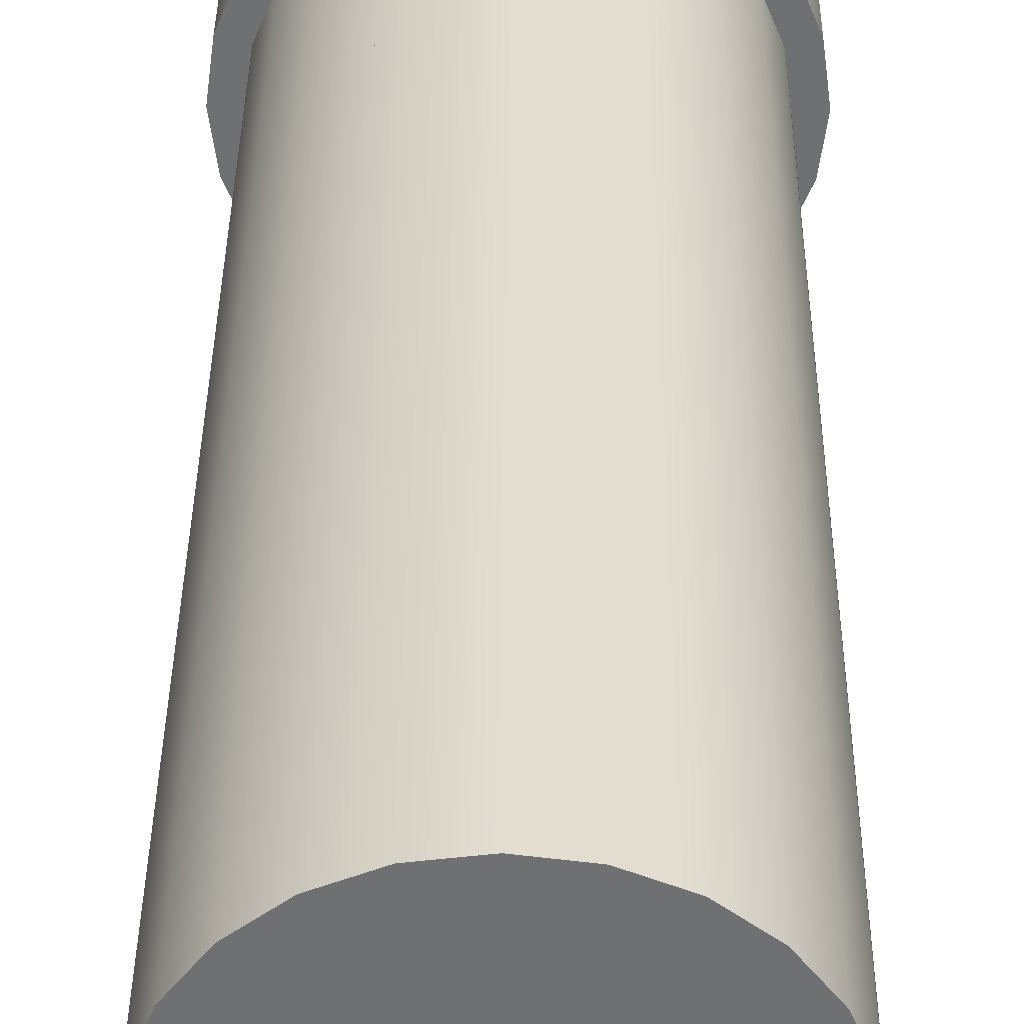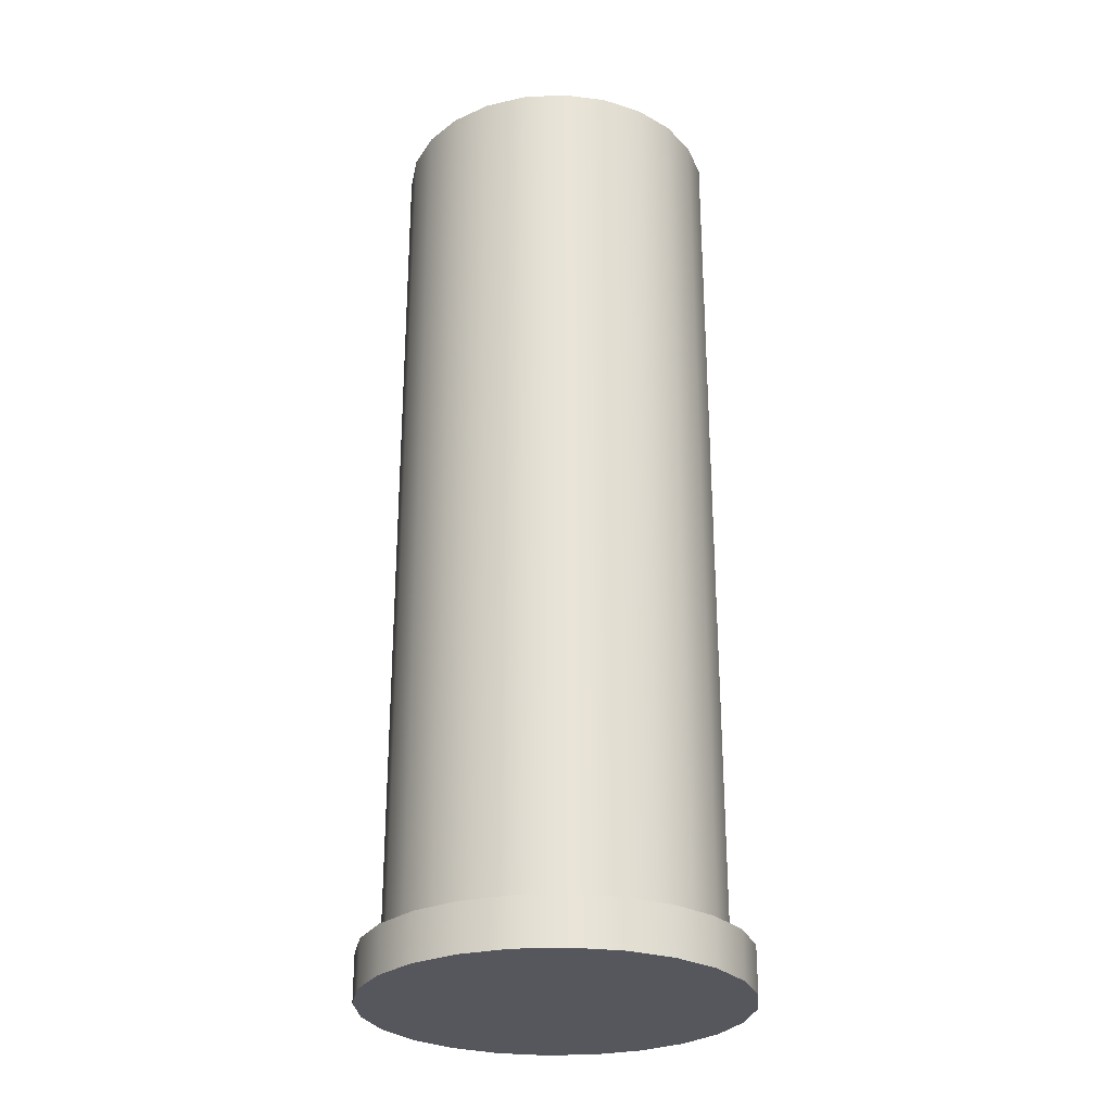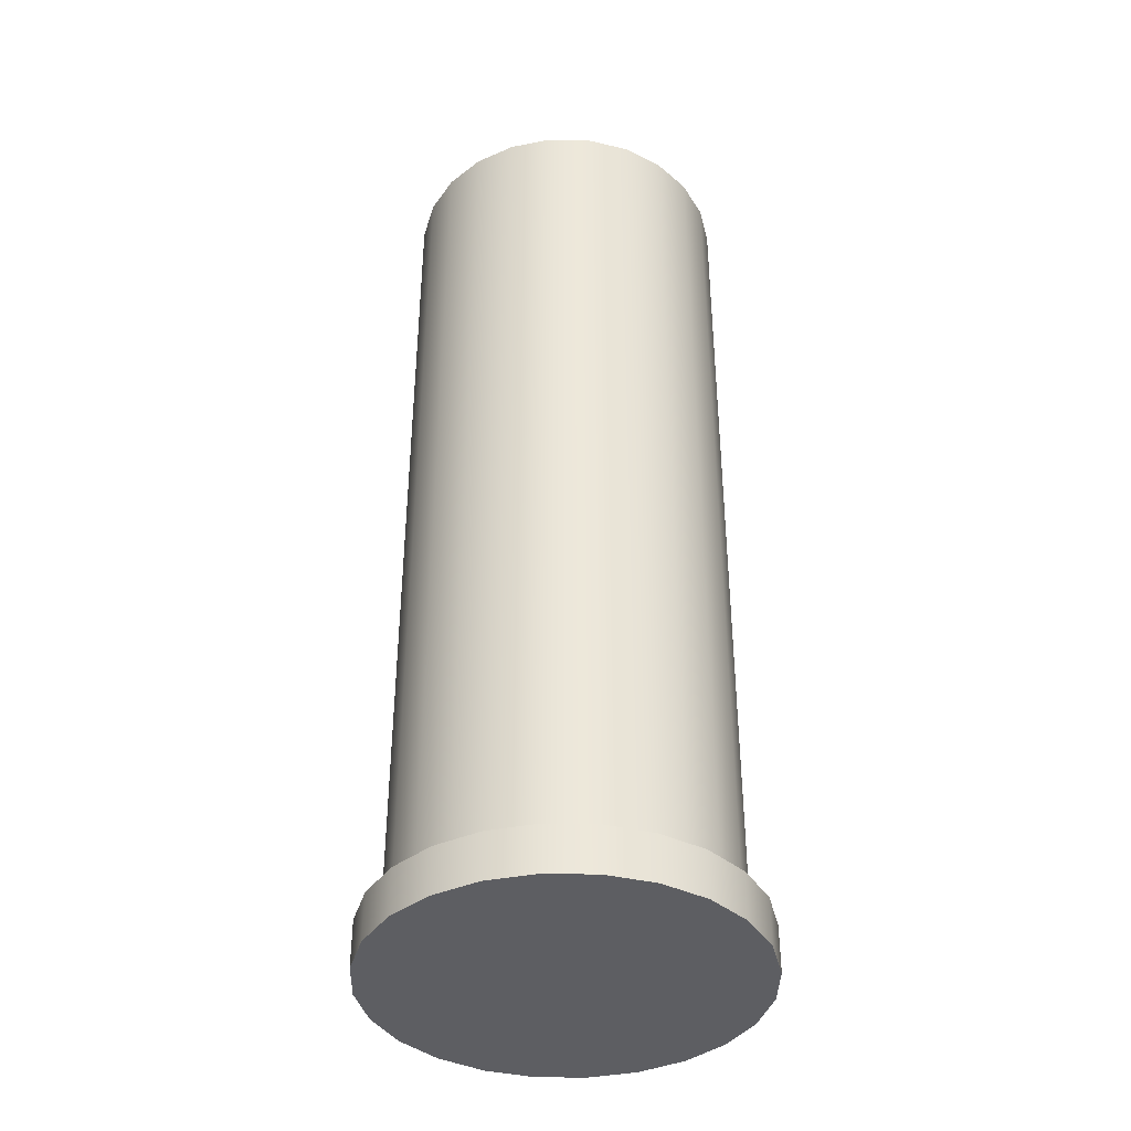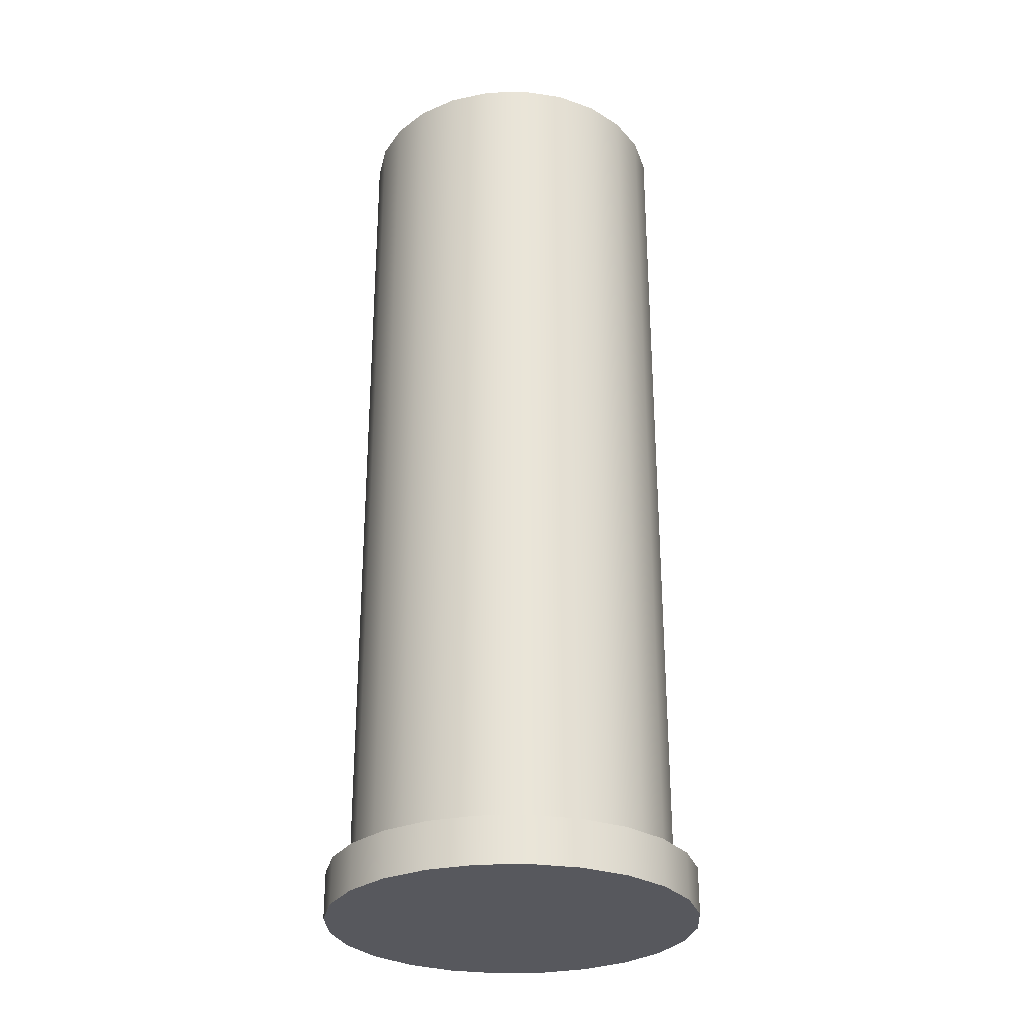
<metadata>
{"format":"obj","ext":"obj","renderer":"f3d","projection":"perspective","resolution":1024,"background":"white","views":[{"elev":35.1,"azim":-179.5,"up":"+Z"},{"elev":-27.5,"azim":146.8,"up":"+Y"},{"elev":-39.1,"azim":-8.9,"up":"+Y"},{"elev":-28.9,"azim":99.9,"up":"+Y"}]}
</metadata>
<code>
g Mesh1 Group1 Model
v -0.002026 -0.003 0.0005428
v -0.001816 -0.003 0.001049
v -0.001816 0.006 0.001049
v -0.002026 0.006 0.0005428
f 1 2 3 4
v -0.001049 -0.003 0.001816
v -0.0005428 -0.003 0.002026
v 0 -0.003 0.002097
v 0.0005428 -0.003 0.002026
v 0.001049 -0.003 0.001816
v 0.001483 -0.003 0.001483
v 0.001816 -0.003 0.001049
v 0.002026 -0.003 0.0005428
v 0.002097 -0.003 1.41e-18
v 0.002026 -0.003 -0.0005428
v 0.001816 -0.003 -0.001049
v 0.001483 -0.003 -0.001483
v 0.001049 -0.003 -0.001816
v 0.0005428 -0.003 -0.002026
v 0 -0.003 -0.002097
v -0.0005428 -0.003 -0.002026
v -0.001049 -0.003 -0.001816
v -0.001483 -0.003 -0.001483
v -0.001816 -0.003 -0.001049
v -0.002026 -0.003 -0.0005428
v -0.002097 -0.003 1.41e-18
v -0.001483 -0.003 0.001483
f 5 6 7 8 9 10 11 12 13 14 15 16 17 18 19 20 21 22 23 24 25 1 2 26
v -0.001049 -0.0054 0.001816
v -0.0005428 -0.0054 0.002026
f 27 28 6 5
v -0.0006212 -0.0054 0.002318
f 27 29 28
v -0.0012 -0.0054 0.002078
f 27 30 29
v -0.001483 -0.0054 0.001483
f 31 30 27
v -0.001697 -0.0054 0.001697
f 31 32 30
v -0.001816 -0.0054 0.001049
f 33 32 31
v -0.002026 -0.0054 0.0005428
f 34 32 33
v -0.002078 -0.0054 0.0012
f 34 35 32
v -0.002097 -0.0054 1.41e-18
f 36 35 34
v -0.002318 -0.0054 -0.0006212
f 37 35 36
v -0.002318 -0.0054 0.0006212
f 37 38 35
v -0.0024 -0.0054 1.41e-18
f 38 37 39
v -0.002318 -0.006 -0.0006212
v -0.0024 -0.006 1.41e-18
f 40 41 39 37
v -0.002318 -0.006 0.0006212
f 40 42 41
v -0.002078 -0.006 -0.0012
f 42 40 43
v -0.002078 -0.0054 -0.0012
f 43 40 37 44
f 36 44 37
v -0.002026 -0.0054 -0.0005428
f 44 36 45
f 45 36 25 24
f 36 34 1 25
f 34 33 2 1
f 33 31 26 2
f 31 27 5 26
v -0.001049 0.006 0.001816
v -0.001483 0.006 0.001483
f 26 5 46 47
v -0.0005428 0.006 0.002026
f 5 6 48 46
v 0 0.006 0.002097
f 6 7 49 48
v 0 -0.0054 0.002097
f 28 50 7 6
v 0 -0.0054 0.0024
f 28 51 50
f 28 29 51
v -0.0006212 -0.006 0.002318
v 0 -0.006 0.0024
f 52 53 51 29
v -0.0005948 -0.006 0.00103
f 52 54 53
v -0.0008412 -0.006 0.0008412
f 52 55 54
v -0.00103 -0.006 0.0005948
f 52 56 55
v -0.001149 -0.006 0.0003079
f 52 57 56
v -0.0012 -0.006 0.002078
f 58 57 52
v -0.00119 -0.006 1.41e-18
f 58 59 57
v -0.0012 -0.006 -0.002078
f 58 60 59
v -0.001697 -0.006 0.001697
f 61 60 58
v -0.001697 -0.006 -0.001697
f 61 62 60
v -0.002078 -0.006 0.0012
f 63 62 61
f 63 43 62
f 42 43 63
f 42 63 35 38
f 63 61 32 35
f 61 58 30 32
f 58 52 29 30
f 41 42 38 39
v -0.001697 -0.0054 -0.001697
f 62 43 44 64
f 44 45 64
v -0.001816 -0.0054 -0.001049
f 64 45 65
f 65 45 24 23
v -0.002026 0.006 -0.0005428
v -0.001816 0.006 -0.001049
f 23 24 66 67
v -0.002097 0.006 1.41e-18
f 24 25 68 66
f 25 1 4 68
v 0.0005428 0.006 0.002026
v 0.001049 0.006 0.001816
v 0.001483 0.006 0.001483
v 0.001816 0.006 0.001049
v 0.002026 0.006 0.0005428
v 0.002097 0.006 1.41e-18
v 0.002026 0.006 -0.0005428
v 0.001816 0.006 -0.001049
v 0.001483 0.006 -0.001483
v 0.001049 0.006 -0.001816
v 0.0005428 0.006 -0.002026
v 0 0.006 -0.002097
v -0.0005428 0.006 -0.002026
v -0.001049 0.006 -0.001816
v -0.001483 0.006 -0.001483
f 46 48 49 69 70 71 72 73 74 75 76 77 78 79 80 81 82 83 67 66 68 4 3 47
f 7 8 69 49
v 0.0005428 -0.0054 0.002026
f 50 84 8 7
v 0.0006212 -0.0054 0.002318
f 50 85 84
f 50 51 85
v 0.0006212 -0.006 0.002318
f 53 86 85 51
v 0.0003079 -0.006 0.001149
f 53 87 86
v 0 -0.006 0.00119
f 53 88 87
v -0.0003079 -0.006 0.001149
f 53 89 88
f 53 54 89
v 0.0008412 -0.006 -0.0008412
v 0.00103 -0.006 -0.0005948
v 0.001149 -0.006 -0.0003079
v 0.00119 -0.006 1.41e-18
v 0.001149 -0.006 0.0003079
v 0.00103 -0.006 0.0005948
v 0.0008412 -0.006 0.0008412
v 0.0005948 -0.006 0.00103
v -0.001149 -0.006 -0.0003079
v -0.00103 -0.006 -0.0005948
v -0.0008412 -0.006 -0.0008412
v -0.0005948 -0.006 -0.00103
v -0.0003079 -0.006 -0.001149
v 0 -0.006 -0.00119
v 0.0003079 -0.006 -0.001149
v 0.0005948 -0.006 -0.00103
f 90 91 92 93 94 95 96 97 87 88 89 54 55 56 57 59 98 99 100 101 102 103 104 105
v 0.0012 -0.006 -0.002078
f 90 106 91
v 0.0006212 -0.006 -0.002318
f 90 107 106
f 105 107 90
f 104 107 105
f 103 107 104
v 0 -0.006 -0.0024
f 103 108 107
f 102 108 103
f 101 108 102
v -0.0006212 -0.006 -0.002318
f 101 109 108
f 100 109 101
f 99 109 100
f 98 109 99
f 98 60 109
f 60 98 59
v -0.0012 -0.0054 -0.002078
v -0.0006212 -0.0054 -0.002318
f 109 60 110 111
f 60 62 64 110
v -0.001483 -0.0054 -0.001483
f 64 112 110
f 64 65 112
f 112 65 23 22
f 22 23 67 83
f 21 22 83 82
v -0.001049 -0.0054 -0.001816
f 113 112 22 21
f 110 112 113
f 110 113 111
v -0.0005428 -0.0054 -0.002026
f 111 113 114
f 114 113 21 20
f 20 21 82 81
f 19 20 81 80
v 0 -0.0054 -0.002097
f 115 114 20 19
v 0 -0.0054 -0.0024
f 116 114 115
f 111 114 116
f 108 109 111 116
v 0.0006212 -0.0054 -0.002318
f 107 108 116 117
v 0.0005428 -0.0054 -0.002026
f 116 118 117
f 116 115 118
f 118 115 19 18
f 18 19 80 79
f 17 18 79 78
v 0.001049 -0.0054 -0.001816
f 119 118 18 17
f 117 118 119
v 0.0012 -0.0054 -0.002078
f 117 119 120
v 0.001483 -0.0054 -0.001483
f 120 119 121
f 121 119 17 16
f 16 17 78 77
f 15 16 77 76
v 0.001816 -0.0054 -0.001049
f 122 121 16 15
v 0.001697 -0.0054 -0.001697
f 123 121 122
f 120 121 123
v 0.001697 -0.006 -0.001697
f 124 106 120 123
v 0.001697 -0.006 0.001697
f 125 106 124
v 0.0012 -0.006 0.002078
f 126 106 125
f 93 106 126
f 92 106 93
f 91 106 92
f 126 94 93
f 126 95 94
f 126 96 95
f 86 96 126
f 86 97 96
f 86 87 97
v 0.0012 -0.0054 0.002078
f 86 126 127 85
v 0.001697 -0.0054 0.001697
f 126 125 128 127
v 0.002078 -0.006 0.0012
v 0.002078 -0.0054 0.0012
f 125 129 130 128
v 0.002078 -0.006 -0.0012
f 125 131 129
f 125 124 131
v 0.002078 -0.0054 -0.0012
f 131 124 123 132
f 123 122 132
v 0.002026 -0.0054 -0.0005428
f 132 122 133
f 133 122 15 14
f 14 15 76 75
f 13 14 75 74
v 0.002097 -0.0054 1.41e-18
f 134 133 14 13
f 132 133 134
v 0.002318 -0.0054 -0.0006212
f 132 134 135
v 0.002318 -0.0054 0.0006212
f 135 134 136
f 134 130 136
v 0.002026 -0.0054 0.0005428
f 137 130 134
v 0.001816 -0.0054 0.001049
f 138 130 137
f 138 128 130
v 0.001483 -0.0054 0.001483
f 139 128 138
f 139 127 128
v 0.001049 -0.0054 0.001816
f 140 127 139
f 140 85 127
f 84 85 140
f 84 140 9 8
f 140 139 10 9
f 139 138 11 10
f 138 137 12 11
f 137 134 13 12
f 12 13 74 73
f 11 12 73 72
f 10 11 72 71
f 9 10 71 70
f 8 9 70 69
v 0.002318 -0.006 0.0006212
f 129 141 136 130
v 0.002318 -0.006 -0.0006212
f 129 142 141
f 129 131 142
f 142 131 132 135
v 0.0024 -0.006 1.41e-18
v 0.0024 -0.0054 1.41e-18
f 143 142 135 144
f 141 142 143
f 141 143 144 136
f 135 136 144
f 106 107 117 120
f 2 26 47 3
g Mesh1 Group1 Model
v -0.002026 -0.003 0.0005428
v -0.001816 -0.003 0.001049
v -0.001816 0.006 0.001049
v -0.002026 0.006 0.0005428
f 1 2 3 4
v -0.001049 -0.003 0.001816
v -0.0005428 -0.003 0.002026
v 0 -0.003 0.002097
v 0.0005428 -0.003 0.002026
v 0.001049 -0.003 0.001816
v 0.001483 -0.003 0.001483
v 0.001816 -0.003 0.001049
v 0.002026 -0.003 0.0005428
v 0.002097 -0.003 1.41e-18
v 0.002026 -0.003 -0.0005428
v 0.001816 -0.003 -0.001049
v 0.001483 -0.003 -0.001483
v 0.001049 -0.003 -0.001816
v 0.0005428 -0.003 -0.002026
v 0 -0.003 -0.002097
v -0.0005428 -0.003 -0.002026
v -0.001049 -0.003 -0.001816
v -0.001483 -0.003 -0.001483
v -0.001816 -0.003 -0.001049
v -0.002026 -0.003 -0.0005428
v -0.002097 -0.003 1.41e-18
v -0.001483 -0.003 0.001483
f 5 6 7 8 9 10 11 12 13 14 15 16 17 18 19 20 21 22 23 24 25 1 2 26
v -0.001049 -0.0054 0.001816
v -0.0005428 -0.0054 0.002026
f 27 28 6 5
v -0.0006212 -0.0054 0.002318
f 27 29 28
v -0.0012 -0.0054 0.002078
f 27 30 29
v -0.001483 -0.0054 0.001483
f 31 30 27
v -0.001697 -0.0054 0.001697
f 31 32 30
v -0.001816 -0.0054 0.001049
f 33 32 31
v -0.002026 -0.0054 0.0005428
f 34 32 33
v -0.002078 -0.0054 0.0012
f 34 35 32
v -0.002097 -0.0054 1.41e-18
f 36 35 34
v -0.002318 -0.0054 -0.0006212
f 37 35 36
v -0.002318 -0.0054 0.0006212
f 37 38 35
v -0.0024 -0.0054 1.41e-18
f 38 37 39
v -0.002318 -0.006 -0.0006212
v -0.0024 -0.006 1.41e-18
f 40 41 39 37
v -0.002318 -0.006 0.0006212
f 40 42 41
v -0.002078 -0.006 -0.0012
f 42 40 43
v -0.002078 -0.0054 -0.0012
f 43 40 37 44
f 36 44 37
v -0.002026 -0.0054 -0.0005428
f 44 36 45
f 45 36 25 24
f 36 34 1 25
f 34 33 2 1
f 33 31 26 2
f 31 27 5 26
v -0.001049 0.006 0.001816
v -0.001483 0.006 0.001483
f 26 5 46 47
v -0.0005428 0.006 0.002026
f 5 6 48 46
v 0 0.006 0.002097
f 6 7 49 48
v 0 -0.0054 0.002097
f 28 50 7 6
v 0 -0.0054 0.0024
f 28 51 50
f 28 29 51
v -0.0006212 -0.006 0.002318
v 0 -0.006 0.0024
f 52 53 51 29
v -0.0005948 -0.006 0.00103
f 52 54 53
v -0.0008412 -0.006 0.0008412
f 52 55 54
v -0.00103 -0.006 0.0005948
f 52 56 55
v -0.001149 -0.006 0.0003079
f 52 57 56
v -0.0012 -0.006 0.002078
f 58 57 52
v -0.00119 -0.006 1.41e-18
f 58 59 57
v -0.0012 -0.006 -0.002078
f 58 60 59
v -0.001697 -0.006 0.001697
f 61 60 58
v -0.001697 -0.006 -0.001697
f 61 62 60
v -0.002078 -0.006 0.0012
f 63 62 61
f 63 43 62
f 42 43 63
f 42 63 35 38
f 63 61 32 35
f 61 58 30 32
f 58 52 29 30
f 41 42 38 39
v -0.001697 -0.0054 -0.001697
f 62 43 44 64
f 44 45 64
v -0.001816 -0.0054 -0.001049
f 64 45 65
f 65 45 24 23
v -0.002026 0.006 -0.0005428
v -0.001816 0.006 -0.001049
f 23 24 66 67
v -0.002097 0.006 1.41e-18
f 24 25 68 66
f 25 1 4 68
v 0.0005428 0.006 0.002026
v 0.001049 0.006 0.001816
v 0.001483 0.006 0.001483
v 0.001816 0.006 0.001049
v 0.002026 0.006 0.0005428
v 0.002097 0.006 1.41e-18
v 0.002026 0.006 -0.0005428
v 0.001816 0.006 -0.001049
v 0.001483 0.006 -0.001483
v 0.001049 0.006 -0.001816
v 0.0005428 0.006 -0.002026
v 0 0.006 -0.002097
v -0.0005428 0.006 -0.002026
v -0.001049 0.006 -0.001816
v -0.001483 0.006 -0.001483
f 46 48 49 69 70 71 72 73 74 75 76 77 78 79 80 81 82 83 67 66 68 4 3 47
f 7 8 69 49
v 0.0005428 -0.0054 0.002026
f 50 84 8 7
v 0.0006212 -0.0054 0.002318
f 50 85 84
f 50 51 85
v 0.0006212 -0.006 0.002318
f 53 86 85 51
v 0.0003079 -0.006 0.001149
f 53 87 86
v 0 -0.006 0.00119
f 53 88 87
v -0.0003079 -0.006 0.001149
f 53 89 88
f 53 54 89
v 0.0008412 -0.006 -0.0008412
v 0.00103 -0.006 -0.0005948
v 0.001149 -0.006 -0.0003079
v 0.00119 -0.006 1.41e-18
v 0.001149 -0.006 0.0003079
v 0.00103 -0.006 0.0005948
v 0.0008412 -0.006 0.0008412
v 0.0005948 -0.006 0.00103
v -0.001149 -0.006 -0.0003079
v -0.00103 -0.006 -0.0005948
v -0.0008412 -0.006 -0.0008412
v -0.0005948 -0.006 -0.00103
v -0.0003079 -0.006 -0.001149
v 0 -0.006 -0.00119
v 0.0003079 -0.006 -0.001149
v 0.0005948 -0.006 -0.00103
f 90 91 92 93 94 95 96 97 87 88 89 54 55 56 57 59 98 99 100 101 102 103 104 105
v 0.0012 -0.006 -0.002078
f 90 106 91
v 0.0006212 -0.006 -0.002318
f 90 107 106
f 105 107 90
f 104 107 105
f 103 107 104
v 0 -0.006 -0.0024
f 103 108 107
f 102 108 103
f 101 108 102
v -0.0006212 -0.006 -0.002318
f 101 109 108
f 100 109 101
f 99 109 100
f 98 109 99
f 98 60 109
f 60 98 59
v -0.0012 -0.0054 -0.002078
v -0.0006212 -0.0054 -0.002318
f 109 60 110 111
f 60 62 64 110
v -0.001483 -0.0054 -0.001483
f 64 112 110
f 64 65 112
f 112 65 23 22
f 22 23 67 83
f 21 22 83 82
v -0.001049 -0.0054 -0.001816
f 113 112 22 21
f 110 112 113
f 110 113 111
v -0.0005428 -0.0054 -0.002026
f 111 113 114
f 114 113 21 20
f 20 21 82 81
f 19 20 81 80
v 0 -0.0054 -0.002097
f 115 114 20 19
v 0 -0.0054 -0.0024
f 116 114 115
f 111 114 116
f 108 109 111 116
v 0.0006212 -0.0054 -0.002318
f 107 108 116 117
v 0.0005428 -0.0054 -0.002026
f 116 118 117
f 116 115 118
f 118 115 19 18
f 18 19 80 79
f 17 18 79 78
v 0.001049 -0.0054 -0.001816
f 119 118 18 17
f 117 118 119
v 0.0012 -0.0054 -0.002078
f 117 119 120
v 0.001483 -0.0054 -0.001483
f 120 119 121
f 121 119 17 16
f 16 17 78 77
f 15 16 77 76
v 0.001816 -0.0054 -0.001049
f 122 121 16 15
v 0.001697 -0.0054 -0.001697
f 123 121 122
f 120 121 123
v 0.001697 -0.006 -0.001697
f 124 106 120 123
v 0.001697 -0.006 0.001697
f 125 106 124
v 0.0012 -0.006 0.002078
f 126 106 125
f 93 106 126
f 92 106 93
f 91 106 92
f 126 94 93
f 126 95 94
f 126 96 95
f 86 96 126
f 86 97 96
f 86 87 97
v 0.0012 -0.0054 0.002078
f 86 126 127 85
v 0.001697 -0.0054 0.001697
f 126 125 128 127
v 0.002078 -0.006 0.0012
v 0.002078 -0.0054 0.0012
f 125 129 130 128
v 0.002078 -0.006 -0.0012
f 125 131 129
f 125 124 131
v 0.002078 -0.0054 -0.0012
f 131 124 123 132
f 123 122 132
v 0.002026 -0.0054 -0.0005428
f 132 122 133
f 133 122 15 14
f 14 15 76 75
f 13 14 75 74
v 0.002097 -0.0054 1.41e-18
f 134 133 14 13
f 132 133 134
v 0.002318 -0.0054 -0.0006212
f 132 134 135
v 0.002318 -0.0054 0.0006212
f 135 134 136
f 134 130 136
v 0.002026 -0.0054 0.0005428
f 137 130 134
v 0.001816 -0.0054 0.001049
f 138 130 137
f 138 128 130
v 0.001483 -0.0054 0.001483
f 139 128 138
f 139 127 128
v 0.001049 -0.0054 0.001816
f 140 127 139
f 140 85 127
f 84 85 140
f 84 140 9 8
f 140 139 10 9
f 139 138 11 10
f 138 137 12 11
f 137 134 13 12
f 12 13 74 73
f 11 12 73 72
f 10 11 72 71
f 9 10 71 70
f 8 9 70 69
v 0.002318 -0.006 0.0006212
f 129 141 136 130
v 0.002318 -0.006 -0.0006212
f 129 142 141
f 129 131 142
f 142 131 132 135
v 0.0024 -0.006 1.41e-18
v 0.0024 -0.0054 1.41e-18
f 143 142 135 144
f 141 142 143
f 141 143 144 136
f 135 136 144
f 106 107 117 120
f 2 26 47 3

</code>
